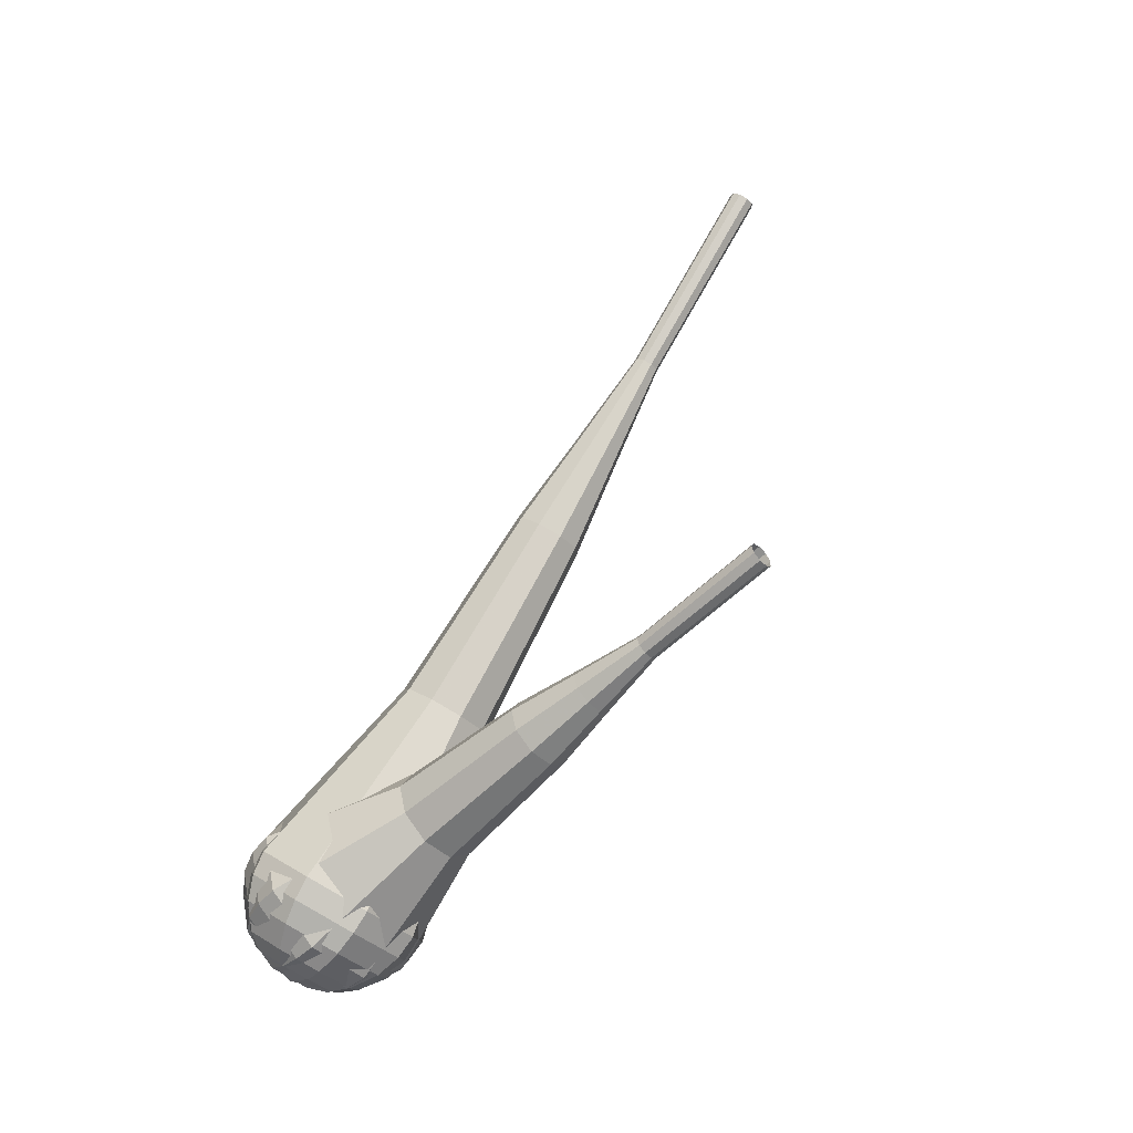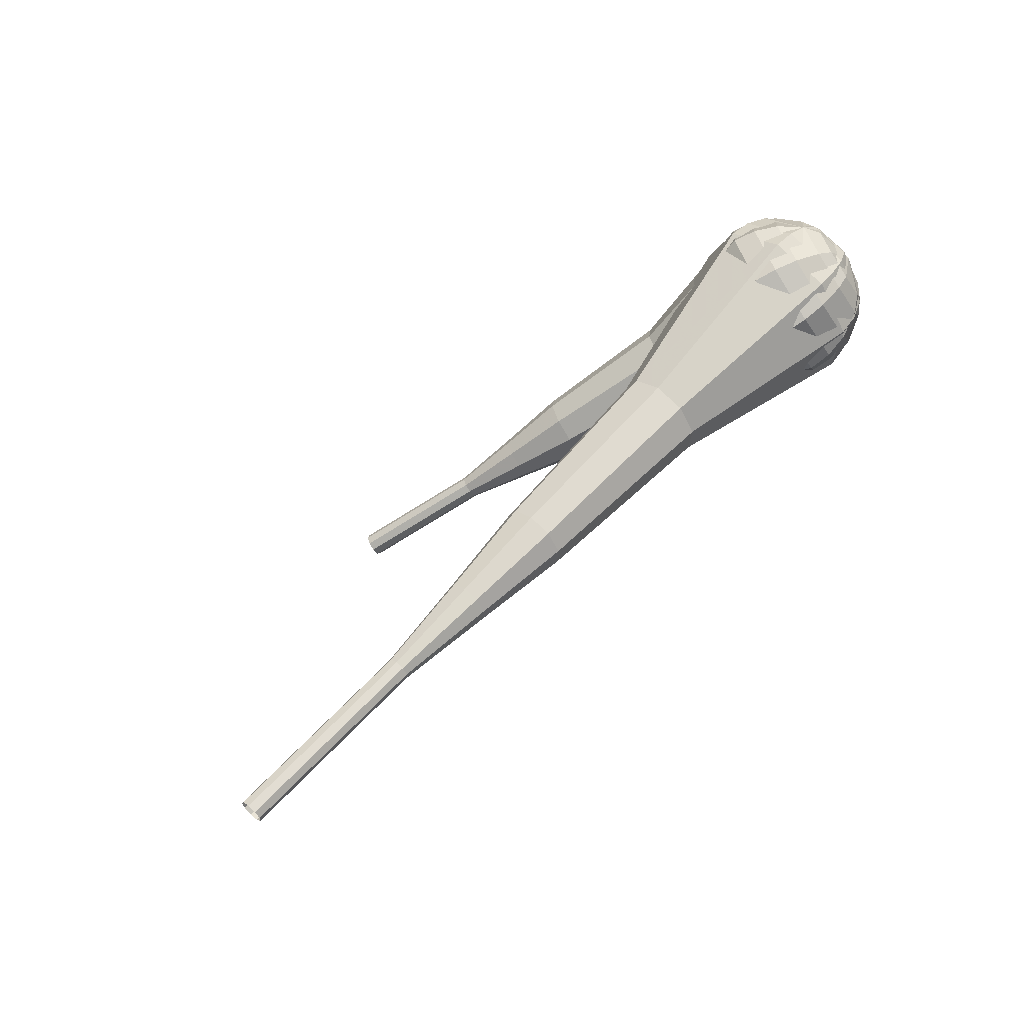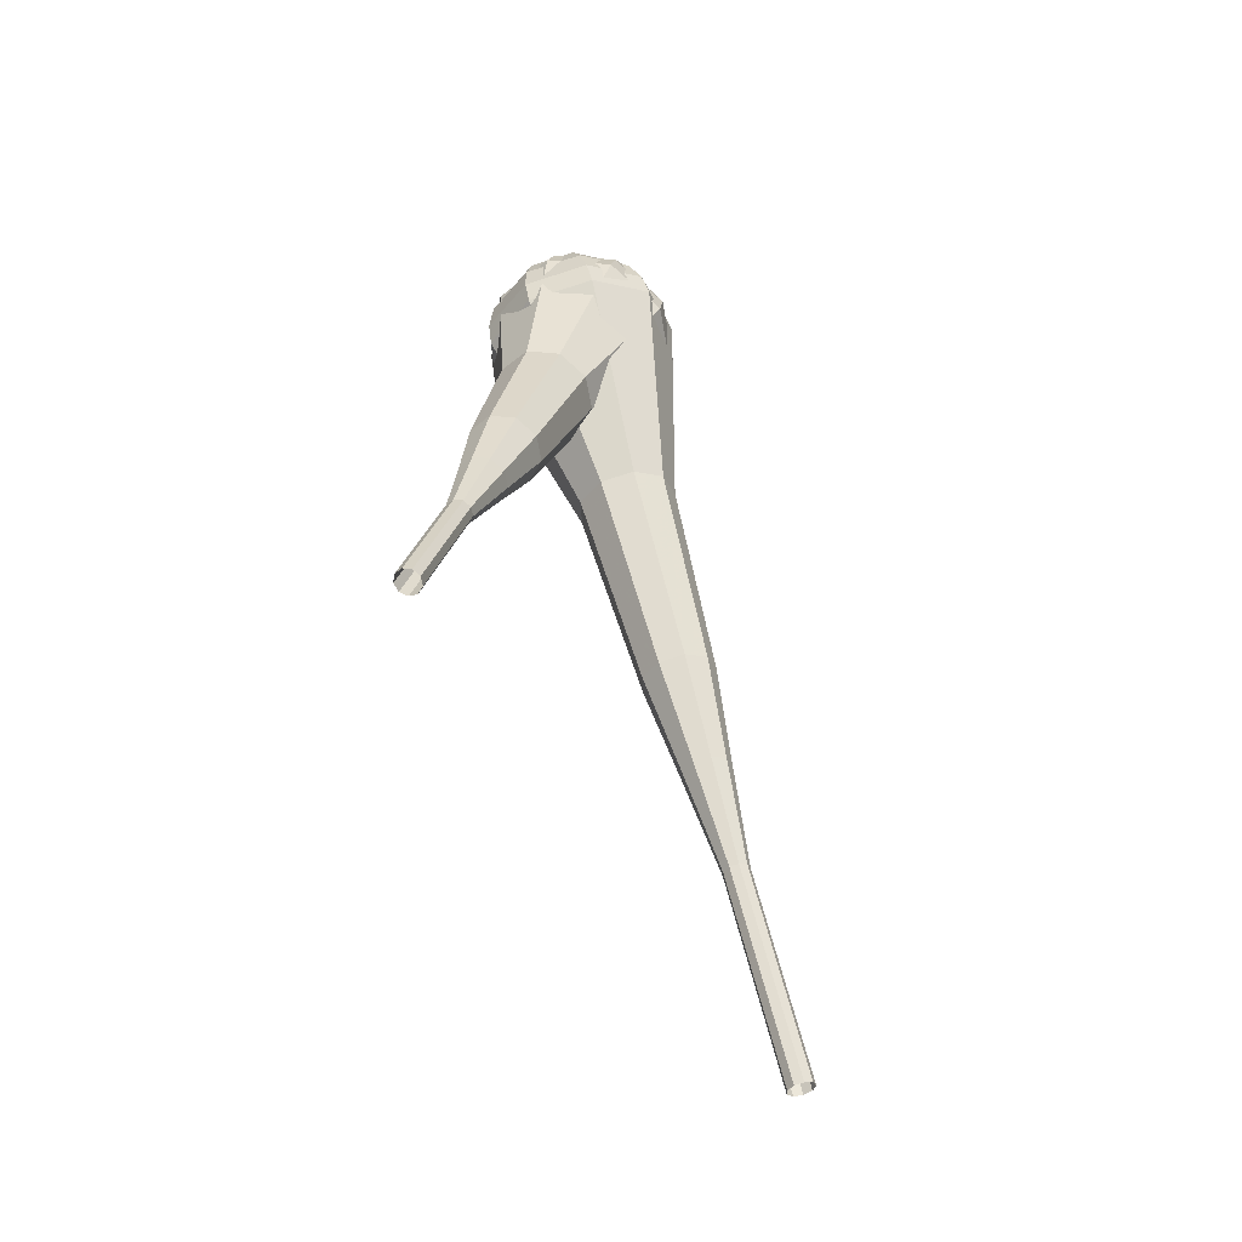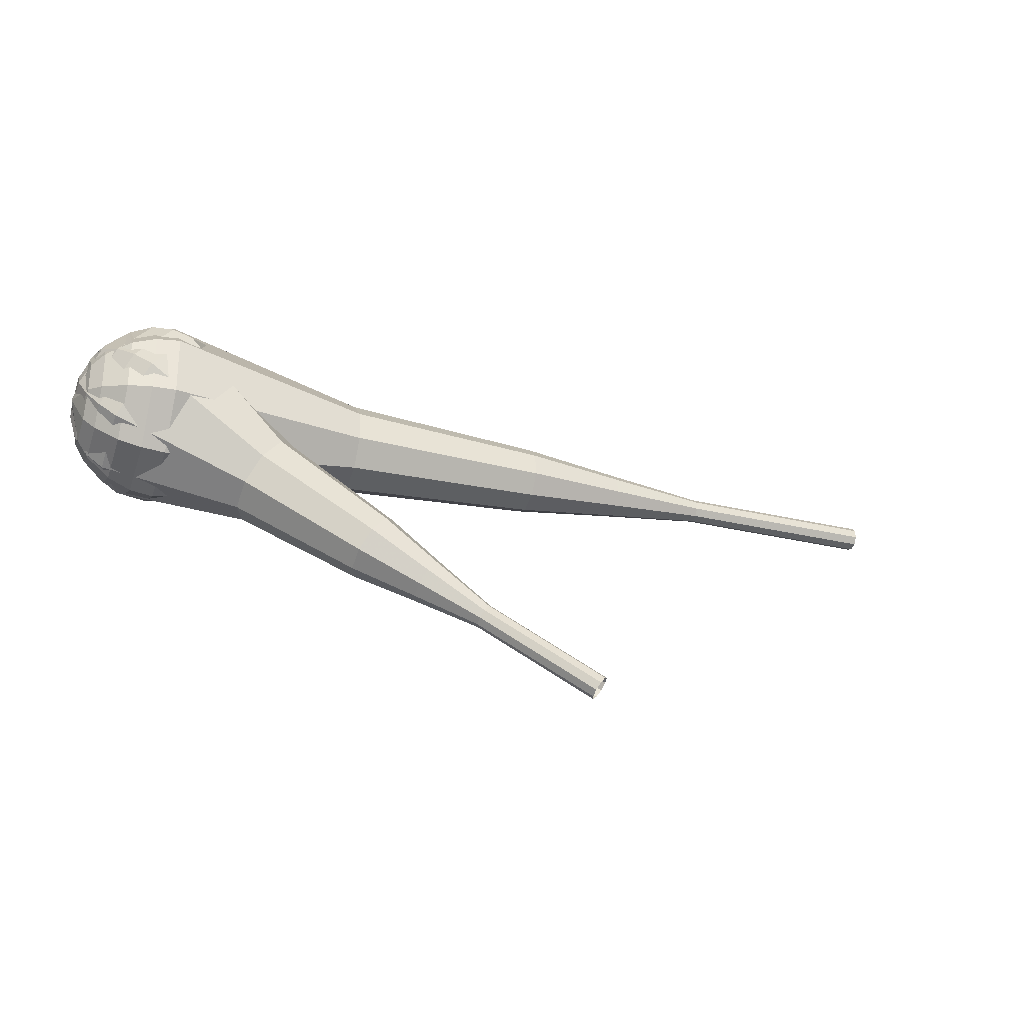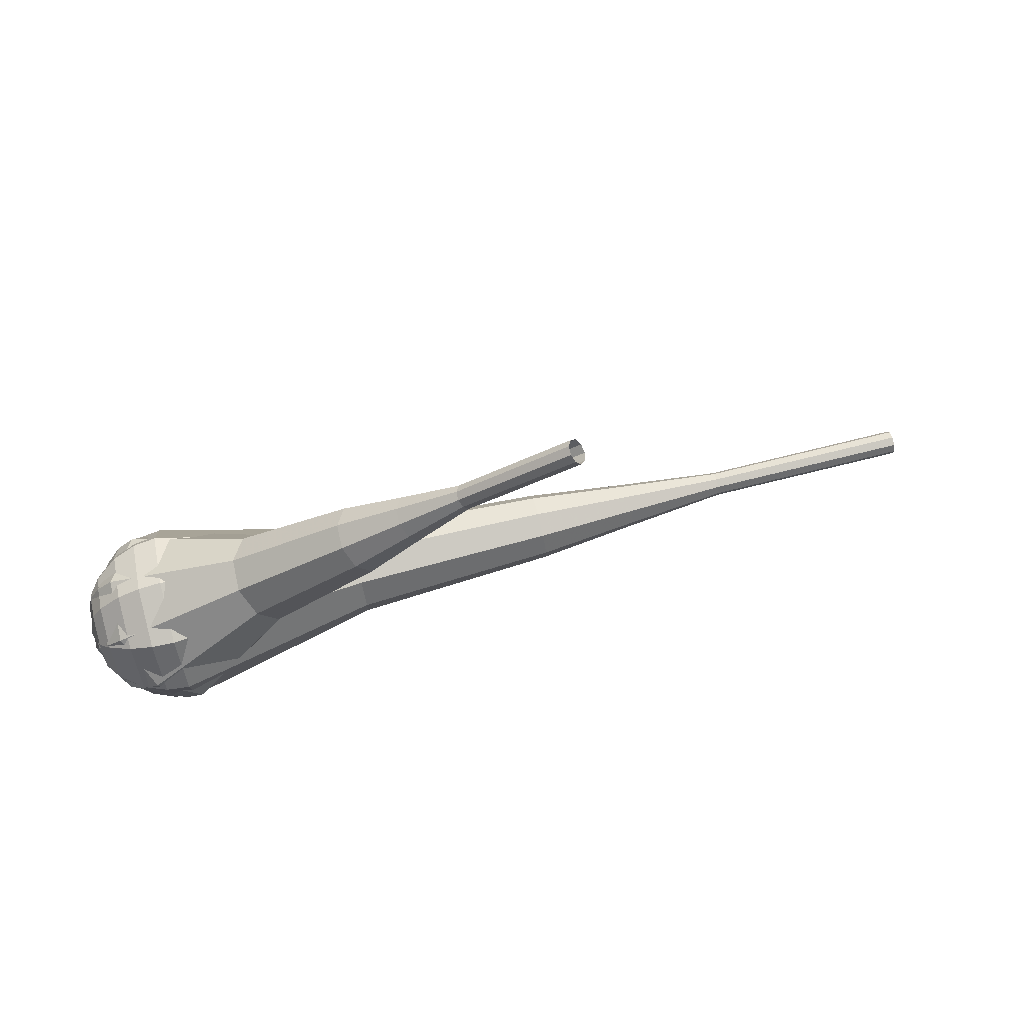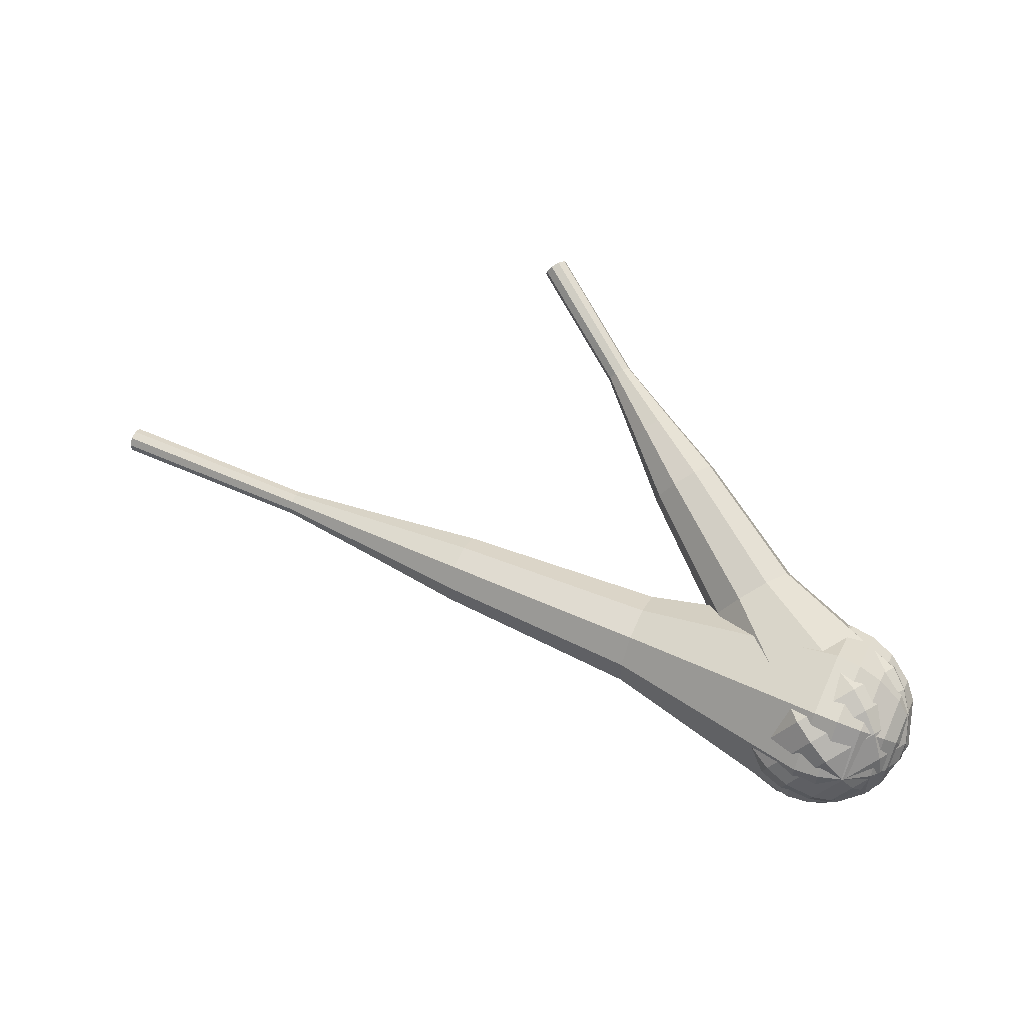
<metadata>
{"format":"obj","ext":"obj","renderer":"f3d","projection":"perspective","resolution":1024,"background":"white","views":[{"elev":68.9,"azim":-68.9,"up":"+Z"},{"elev":47.7,"azim":124.1,"up":"+Y"},{"elev":63.0,"azim":68.1,"up":"+Z"},{"elev":-2.8,"azim":-25.9,"up":"+Y"},{"elev":36.9,"azim":-19.9,"up":"+Z"},{"elev":36.3,"azim":-165.1,"up":"+Z"}]}
</metadata>
<code>
g tube1
v 163.7 105.3 198.4
v 163.8 105 197.7
v 163.7 104.4 197.4
v 163.6 103.8 197.5
v 163.5 103.4 198
v 163.4 103.4 198.7
v 163.4 103.8 199.2
v 163.4 104.5 199.3
v 163.6 105.1 199
v 163.7 105.3 198.4
v 155.8 106.5 197.2
v 155.8 106.3 196.5
v 155.8 105.7 196.2
v 155.7 105 196.3
v 155.5 104.6 196.8
v 155.4 104.6 197.5
v 155.4 105 198
v 155.5 105.7 198.2
v 155.6 106.3 197.8
v 155.8 106.5 197.2
v 147.8 107.7 196
v 147.9 107.5 195.4
v 147.8 106.9 195
v 147.7 106.2 195.2
v 147.6 105.8 195.7
v 147.5 105.8 196.4
v 147.5 106.2 196.9
v 147.6 106.9 197
v 147.7 107.5 196.7
v 147.8 107.7 196
v 140 109.8 194.8
v 140.1 109.3 193.7
v 140 108.2 193
v 139.8 107 193.2
v 139.5 106.2 194.2
v 139.4 106.2 195.5
v 139.3 107 196.5
v 139.5 108.3 196.7
v 139.8 109.4 196
v 140 109.8 194.8
v 132.2 111.9 193.7
v 132.4 111.2 191.9
v 132.2 109.6 190.9
v 131.9 107.7 191.3
v 131.5 106.5 192.7
v 131.2 106.6 194.6
v 131.2 107.8 196.1
v 131.5 109.7 196.4
v 131.8 111.3 195.5
v 132.2 111.9 193.7
v 116.5 115.3 191.3
v 116.7 114.4 189
v 116.5 112.1 187.7
v 116.1 109.7 188.1
v 115.5 108.1 190.1
v 115.2 108.1 192.6
v 115.1 109.8 194.6
v 115.5 112.3 195
v 116 114.5 193.7
v 116.5 115.3 191.3
v 101.1 121.4 189
v 101.6 119.6 184.2
v 101.2 115.1 181.7
v 100.4 110.2 182.6
v 99.3 107 186.5
v 98.57 107.1 191.5
v 98.51 110.4 195.4
v 99.15 115.4 196.3
v 100.2 119.8 193.8
v 101.1 121.4 189
v 99.26 121.5 188.7
v 99.67 119.7 184.1
v 99.37 115.4 181.7
v 98.51 110.6 182.5
v 97.49 107.5 186.3
v 96.78 107.6 191.2
v 96.72 110.8 195
v 97.34 115.7 195.8
v 98.34 119.9 193.3
v 99.26 121.5 188.7
v 97.31 121 188.5
v 97.68 119.4 184.3
v 97.41 115.5 182.1
v 96.64 111.2 182.9
v 95.73 108.5 186.3
v 95.09 108.6 190.7
v 95.04 111.5 194
v 95.59 115.8 194.8
v 96.49 119.6 192.6
v 97.31 121 188.5
v 95.25 119.7 188.2
v 95.52 118.5 185
v 95.32 115.6 183.4
v 94.73 112.3 183.9
v 94.04 110.2 186.5
v 93.55 110.3 189.9
v 93.51 112.5 192.4
v 93.93 115.8 193
v 94.62 118.7 191.3
v 95.25 119.7 188.2
v 94.13 118.6 188.1
v 94.33 117.7 185.7
v 94.18 115.5 184.5
v 93.75 113.1 184.9
v 93.24 111.6 186.8
v 92.89 111.6 189.3
v 92.86 113.3 191.2
v 93.17 115.7 191.6
v 93.67 117.8 190.4
v 94.13 118.6 188.1
v 92.66 115.1 187.9
v 92.66 115.1 187.9
v 92.66 115.1 187.9
v 92.66 115.1 187.9
v 92.66 115.1 187.9
v 92.66 115.1 187.9
v 92.66 115.1 187.9
v 92.66 115.1 187.9
v 92.66 115.1 187.9
v 92.66 115.1 187.9
f 1 2 12
f 12 11 1
f 2 3 13
f 13 12 2
f 3 4 14
f 14 13 3
f 4 5 15
f 15 14 4
f 5 6 16
f 16 15 5
f 6 7 17
f 17 16 6
f 7 8 18
f 18 17 7
f 8 9 19
f 19 18 8
f 9 10 20
f 20 19 9
f 11 12 22
f 22 21 11
f 12 13 23
f 23 22 12
f 13 14 24
f 24 23 13
f 14 15 25
f 25 24 14
f 15 16 26
f 26 25 15
f 16 17 27
f 27 26 16
f 17 18 28
f 28 27 17
f 18 19 29
f 29 28 18
f 19 20 30
f 30 29 19
f 21 22 32
f 32 31 21
f 22 23 33
f 33 32 22
f 23 24 34
f 34 33 23
f 24 25 35
f 35 34 24
f 25 26 36
f 36 35 25
f 26 27 37
f 37 36 26
f 27 28 38
f 38 37 27
f 28 29 39
f 39 38 28
f 29 30 40
f 40 39 29
f 31 32 42
f 42 41 31
f 32 33 43
f 43 42 32
f 33 34 44
f 44 43 33
f 34 35 45
f 45 44 34
f 35 36 46
f 46 45 35
f 36 37 47
f 47 46 36
f 37 38 48
f 48 47 37
f 38 39 49
f 49 48 38
f 39 40 50
f 50 49 39
f 41 42 52
f 52 51 41
f 42 43 53
f 53 52 42
f 43 44 54
f 54 53 43
f 44 45 55
f 55 54 44
f 45 46 56
f 56 55 45
f 46 47 57
f 57 56 46
f 47 48 58
f 58 57 47
f 48 49 59
f 59 58 48
f 49 50 60
f 60 59 49
f 51 52 62
f 62 61 51
f 52 53 63
f 63 62 52
f 53 54 64
f 64 63 53
f 54 55 65
f 65 64 54
f 55 56 66
f 66 65 55
f 56 57 67
f 67 66 56
f 57 58 68
f 68 67 57
f 58 59 69
f 69 68 58
f 59 60 70
f 70 69 59
f 61 62 72
f 72 71 61
f 62 63 73
f 73 72 62
f 63 64 74
f 74 73 63
f 64 65 75
f 75 74 64
f 65 66 76
f 76 75 65
f 66 67 77
f 77 76 66
f 67 68 78
f 78 77 67
f 68 69 79
f 79 78 68
f 69 70 80
f 80 79 69
f 71 72 82
f 82 81 71
f 72 73 83
f 83 82 72
f 73 74 84
f 84 83 73
f 74 75 85
f 85 84 74
f 75 76 86
f 86 85 75
f 76 77 87
f 87 86 76
f 77 78 88
f 88 87 77
f 78 79 89
f 89 88 78
f 79 80 90
f 90 89 79
f 81 82 92
f 92 91 81
f 82 83 93
f 93 92 82
f 83 84 94
f 94 93 83
f 84 85 95
f 95 94 84
f 85 86 96
f 96 95 85
f 86 87 97
f 97 96 86
f 87 88 98
f 98 97 87
f 88 89 99
f 99 98 88
f 89 90 100
f 100 99 89
f 91 92 102
f 102 101 91
f 92 93 103
f 103 102 92
f 93 94 104
f 104 103 93
f 94 95 105
f 105 104 94
f 95 96 106
f 106 105 95
f 96 97 107
f 107 106 96
f 97 98 108
f 108 107 97
f 98 99 109
f 109 108 98
f 99 100 110
f 110 109 99
f 101 102 112
f 112 111 101
f 102 103 113
f 113 112 102
f 103 104 114
f 114 113 103
f 104 105 115
f 115 114 104
f 105 106 116
f 116 115 105
f 106 107 117
f 117 116 106
f 107 108 118
f 118 117 107
f 108 109 119
f 119 118 108
f 109 110 120
f 120 119 109
v 128.8 92.47 214.1
v 128.9 92.06 213.6
v 128.7 91.47 213.3
v 128.2 90.99 213.4
v 127.7 90.83 213.8
v 127.4 91.07 214.4
v 127.4 91.61 214.8
v 127.8 92.18 214.9
v 128.3 92.52 214.6
v 128.8 92.47 214.1
v 125.2 95.26 211
v 125.4 94.85 210.4
v 125.2 94.26 210.2
v 124.7 93.78 210.3
v 124.2 93.62 210.7
v 123.9 93.86 211.3
v 123.9 94.39 211.7
v 124.3 94.96 211.8
v 124.8 95.31 211.5
v 125.2 95.26 211
v 121.7 98.05 207.8
v 121.9 97.64 207.3
v 121.7 97.05 207
v 121.2 96.57 207.1
v 120.7 96.41 207.6
v 120.4 96.65 208.1
v 120.4 97.18 208.5
v 120.8 97.75 208.6
v 121.3 98.1 208.4
v 121.7 98.05 207.8
v 118.7 101.5 204.7
v 119 100.8 203.7
v 118.6 99.65 203.2
v 117.7 98.74 203.4
v 116.8 98.45 204.2
v 116.2 98.9 205.2
v 116.3 99.9 206
v 117 101 206.2
v 117.9 101.6 205.7
v 118.7 101.5 204.7
v 115.8 105 201.6
v 116.2 103.9 200.1
v 115.6 102.2 199.3
v 114.3 100.9 199.6
v 112.9 100.4 200.8
v 112 101.1 202.3
v 112.1 102.6 203.6
v 113.1 104.2 203.8
v 114.6 105.2 203
v 115.8 105 201.6
v 109.4 111.4 195.3
v 109.9 109.8 193.3
v 109.1 107.6 192.3
v 107.3 105.8 192.6
v 105.4 105.2 194.2
v 104.3 106.1 196.3
v 104.4 108.1 197.9
v 105.8 110.2 198.3
v 107.7 111.5 197.3
v 109.4 111.4 195.3
v 104.7 119.9 189
v 105.7 116.8 185
v 104.1 112.4 182.9
v 100.6 108.7 183.7
v 96.77 107.6 186.9
v 94.47 109.4 191.1
v 94.75 113.4 194.3
v 97.49 117.7 195.1
v 101.4 120.2 193
v 104.7 119.9 189
v 103.3 120.6 187.9
v 104.3 117.7 184.1
v 102.8 113.4 182.1
v 99.36 109.9 182.8
v 95.67 108.7 185.9
v 93.44 110.5 190
v 93.72 114.3 193.1
v 96.37 118.5 193.8
v 100.2 121 191.8
v 103.3 120.6 187.9
v 101.6 121 186.9
v 102.6 118.3 183.4
v 101.2 114.5 181.6
v 98.1 111.4 182.2
v 94.8 110.3 185
v 92.8 111.9 188.7
v 93.05 115.4 191.5
v 95.42 119.1 192.1
v 98.81 121.3 190.3
v 101.6 121 186.9
v 99.47 120.8 185.8
v 100.2 118.7 183.2
v 99.12 115.8 181.8
v 96.78 113.4 182.3
v 94.25 112.6 184.4
v 92.73 113.8 187.2
v 92.92 116.5 189.3
v 94.73 119.3 189.8
v 97.32 121 188.4
v 99.47 120.8 185.8
v 98.04 120.2 185.2
v 98.56 118.7 183.3
v 97.78 116.6 182.3
v 96.07 114.8 182.7
v 94.22 114.2 184.2
v 93.11 115.1 186.3
v 93.25 117 187.8
v 94.57 119.1 188.2
v 96.47 120.4 187.2
v 98.04 120.2 185.2
v 95.18 117.8 184.7
v 95.18 117.8 184.7
v 95.18 117.8 184.7
v 95.18 117.8 184.7
v 95.18 117.8 184.7
v 95.18 117.8 184.7
v 95.18 117.8 184.7
v 95.18 117.8 184.7
v 95.18 117.8 184.7
v 95.18 117.8 184.7
f 121 122 132
f 132 131 121
f 122 123 133
f 133 132 122
f 123 124 134
f 134 133 123
f 124 125 135
f 135 134 124
f 125 126 136
f 136 135 125
f 126 127 137
f 137 136 126
f 127 128 138
f 138 137 127
f 128 129 139
f 139 138 128
f 129 130 140
f 140 139 129
f 131 132 142
f 142 141 131
f 132 133 143
f 143 142 132
f 133 134 144
f 144 143 133
f 134 135 145
f 145 144 134
f 135 136 146
f 146 145 135
f 136 137 147
f 147 146 136
f 137 138 148
f 148 147 137
f 138 139 149
f 149 148 138
f 139 140 150
f 150 149 139
f 141 142 152
f 152 151 141
f 142 143 153
f 153 152 142
f 143 144 154
f 154 153 143
f 144 145 155
f 155 154 144
f 145 146 156
f 156 155 145
f 146 147 157
f 157 156 146
f 147 148 158
f 158 157 147
f 148 149 159
f 159 158 148
f 149 150 160
f 160 159 149
f 151 152 162
f 162 161 151
f 152 153 163
f 163 162 152
f 153 154 164
f 164 163 153
f 154 155 165
f 165 164 154
f 155 156 166
f 166 165 155
f 156 157 167
f 167 166 156
f 157 158 168
f 168 167 157
f 158 159 169
f 169 168 158
f 159 160 170
f 170 169 159
f 161 162 172
f 172 171 161
f 162 163 173
f 173 172 162
f 163 164 174
f 174 173 163
f 164 165 175
f 175 174 164
f 165 166 176
f 176 175 165
f 166 167 177
f 177 176 166
f 167 168 178
f 178 177 167
f 168 169 179
f 179 178 168
f 169 170 180
f 180 179 169
f 171 172 182
f 182 181 171
f 172 173 183
f 183 182 172
f 173 174 184
f 184 183 173
f 174 175 185
f 185 184 174
f 175 176 186
f 186 185 175
f 176 177 187
f 187 186 176
f 177 178 188
f 188 187 177
f 178 179 189
f 189 188 178
f 179 180 190
f 190 189 179
f 181 182 192
f 192 191 181
f 182 183 193
f 193 192 182
f 183 184 194
f 194 193 183
f 184 185 195
f 195 194 184
f 185 186 196
f 196 195 185
f 186 187 197
f 197 196 186
f 187 188 198
f 198 197 187
f 188 189 199
f 199 198 188
f 189 190 200
f 200 199 189
f 191 192 202
f 202 201 191
f 192 193 203
f 203 202 192
f 193 194 204
f 204 203 193
f 194 195 205
f 205 204 194
f 195 196 206
f 206 205 195
f 196 197 207
f 207 206 196
f 197 198 208
f 208 207 197
f 198 199 209
f 209 208 198
f 199 200 210
f 210 209 199
f 201 202 212
f 212 211 201
f 202 203 213
f 213 212 202
f 203 204 214
f 214 213 203
f 204 205 215
f 215 214 204
f 205 206 216
f 216 215 205
f 206 207 217
f 217 216 206
f 207 208 218
f 218 217 207
f 208 209 219
f 219 218 208
f 209 210 220
f 220 219 209
f 211 212 222
f 222 221 211
f 212 213 223
f 223 222 212
f 213 214 224
f 224 223 213
f 214 215 225
f 225 224 214
f 215 216 226
f 226 225 215
f 216 217 227
f 227 226 216
f 217 218 228
f 228 227 217
f 218 219 229
f 229 228 218
f 219 220 230
f 230 229 219
f 221 222 232
f 232 231 221
f 222 223 233
f 233 232 222
f 223 224 234
f 234 233 223
f 224 225 235
f 235 234 224
f 225 226 236
f 236 235 225
f 226 227 237
f 237 236 226
f 227 228 238
f 238 237 227
f 228 229 239
f 239 238 228
f 229 230 240
f 240 239 229
g

</code>
